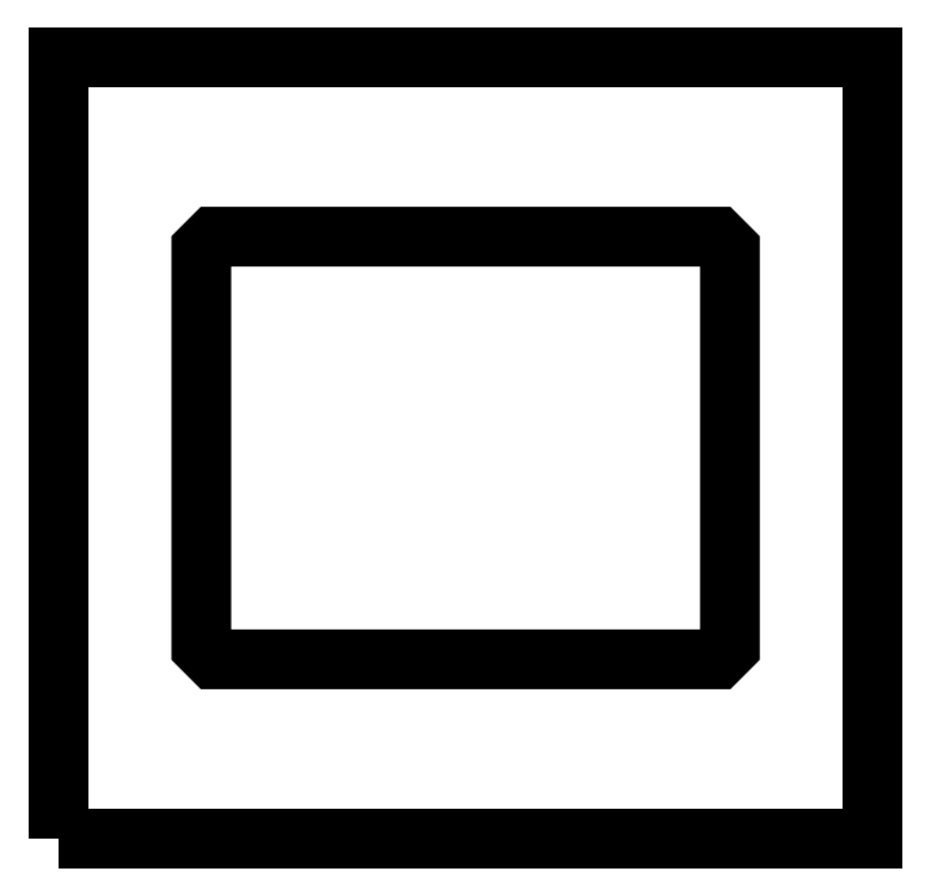
<metadata>
{"format":"dxf","ext":"dxf","renderer":"ezdxf+matplotlib","layout":"modelspace","background":"white","min_lineweight":24,"dpi":150}
</metadata>
<code>
0
SECTION
2
ENTITIES
0
POLYLINE
8
0
66
1
39
3
70
1
10
0
20
0
30
0
0
VERTEX
8
0
10
45
20
-41
30
0
0
VERTEX
8
0
70
0
10
47.76
20
-41
30
0
0
VERTEX
8
0
70
0
10
50
20
-38.76
30
0
0
VERTEX
8
0
10
50
20
-36
30
0
0
VERTEX
8
0
10
50
20
34
30
0
0
VERTEX
8
0
70
0
10
50
20
36.76
30
0
0
VERTEX
8
0
70
0
10
47.76
20
39
30
0
0
VERTEX
8
0
10
45
20
39
30
0
0
VERTEX
8
0
10
-45
20
39
30
0
0
VERTEX
8
0
70
0
10
-47.76
20
39
30
0
0
VERTEX
8
0
70
0
10
-50
20
36.76
30
0
0
VERTEX
8
0
10
-50
20
34
30
0
0
VERTEX
8
0
10
-50
20
-36
30
0
0
VERTEX
8
0
70
0
10
-50
20
-38.76
30
0
0
VERTEX
8
0
70
0
10
-47.76
20
-41
30
0
0
VERTEX
8
0
10
-45
20
-41
30
0
0
SEQEND
0
POLYLINE
8
0
66
1
39
3
70
1
10
0
20
0
30
0
0
VERTEX
8
0
10
-77
20
-75
30
0
0
VERTEX
8
0
10
-77
20
73
30
0
0
VERTEX
8
0
10
77
20
73
30
0
0
VERTEX
8
0
10
77
20
-75
30
0
0
SEQEND
0
ENDSEC
0
EOF

</code>
